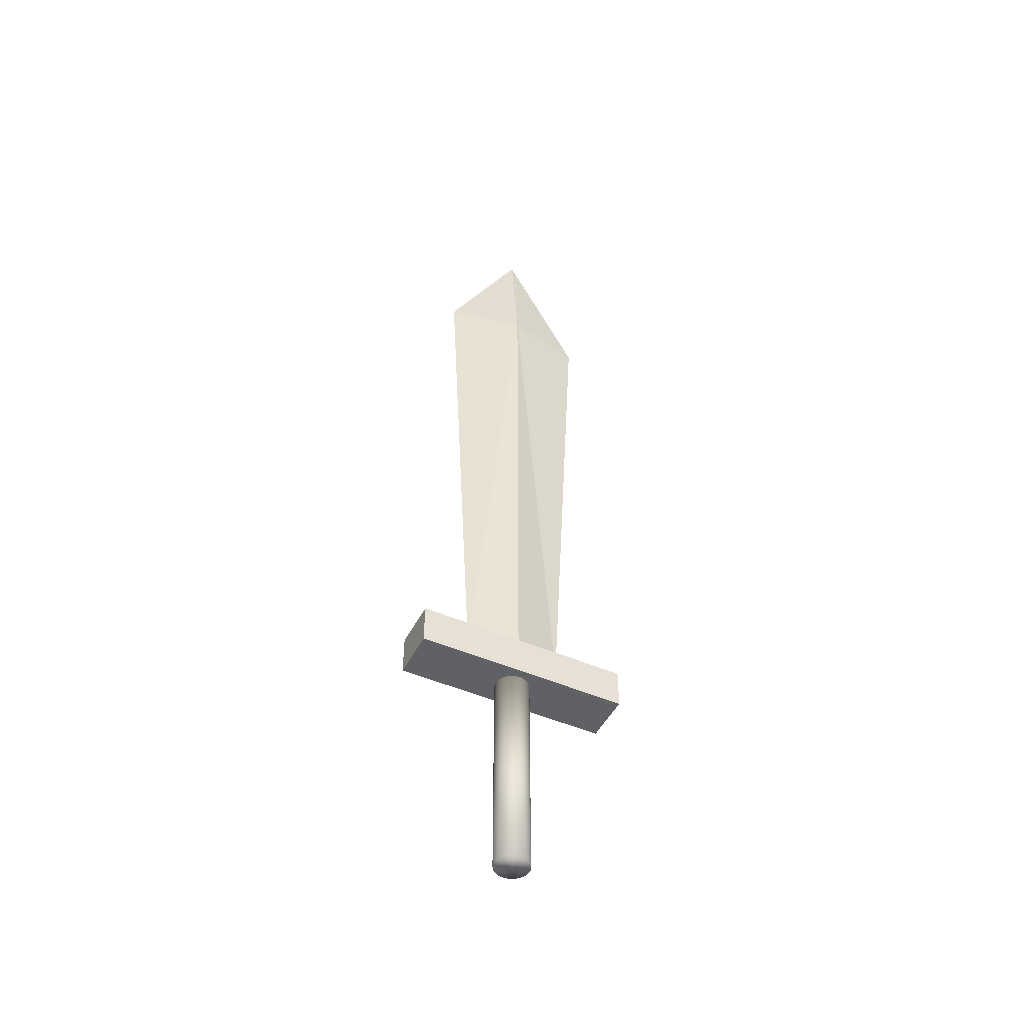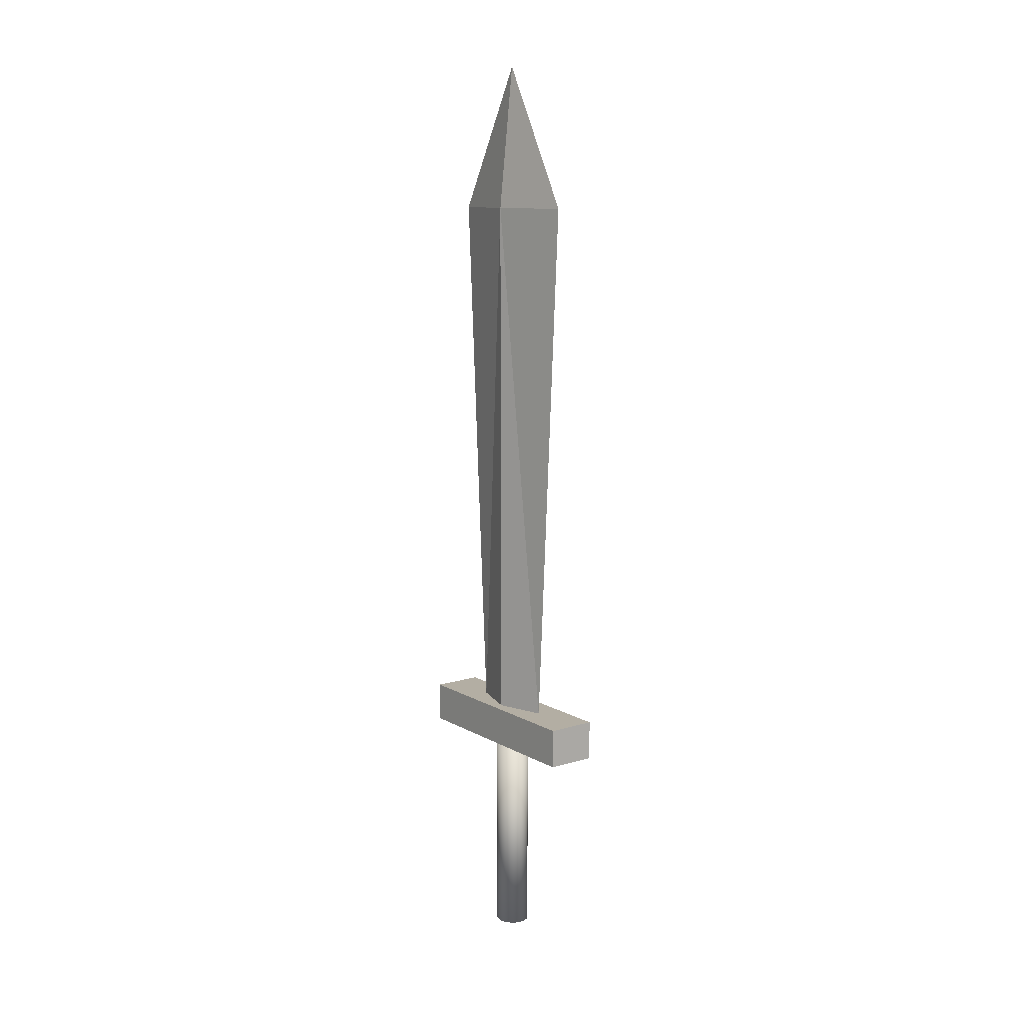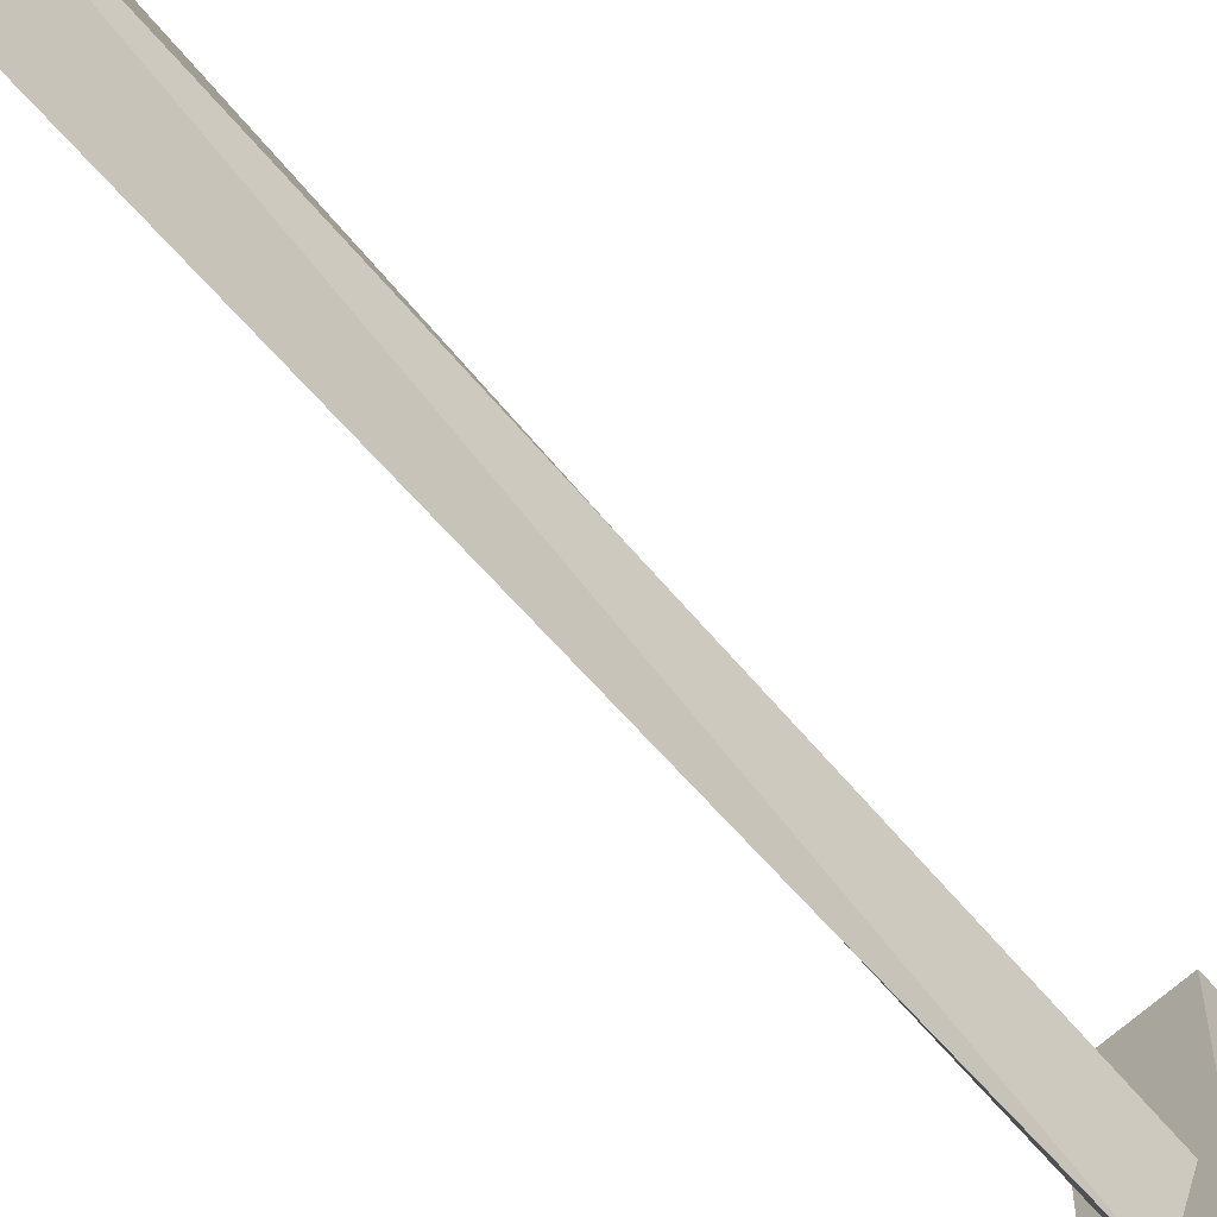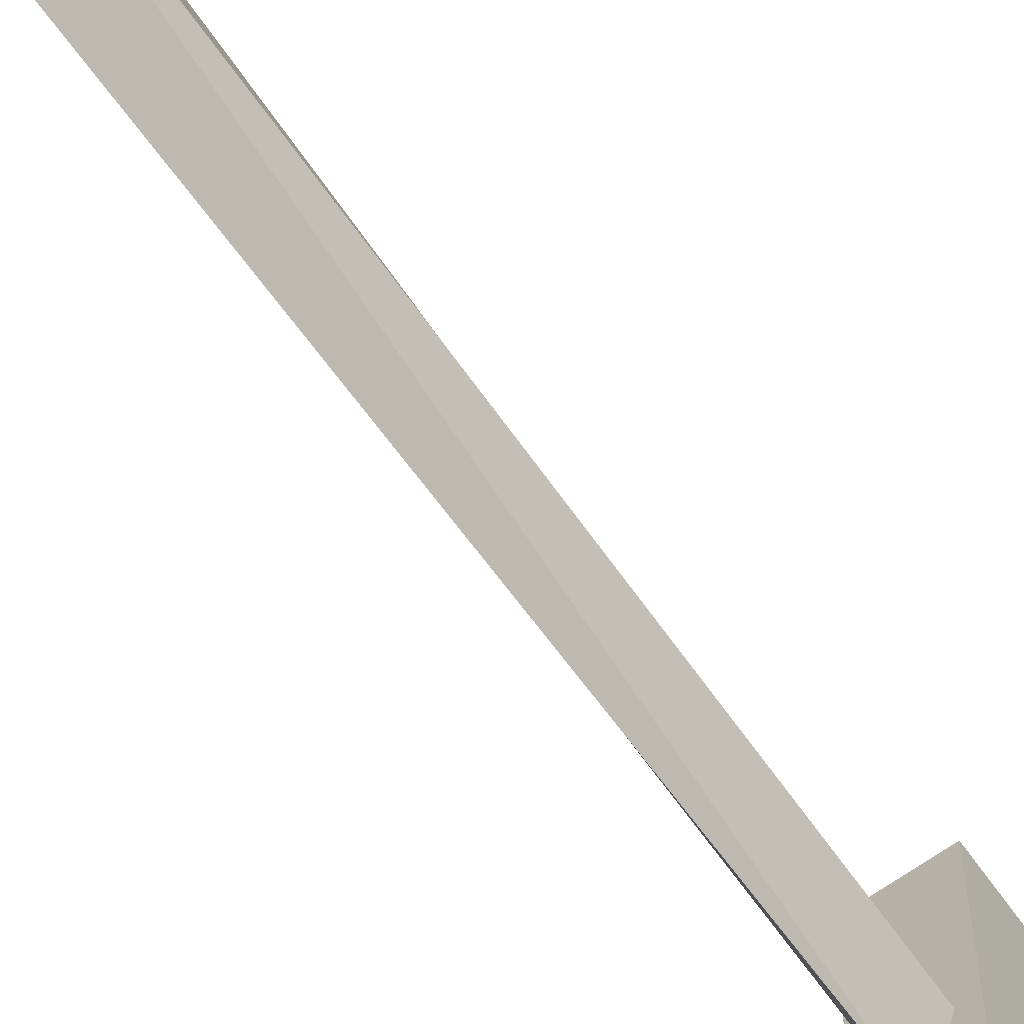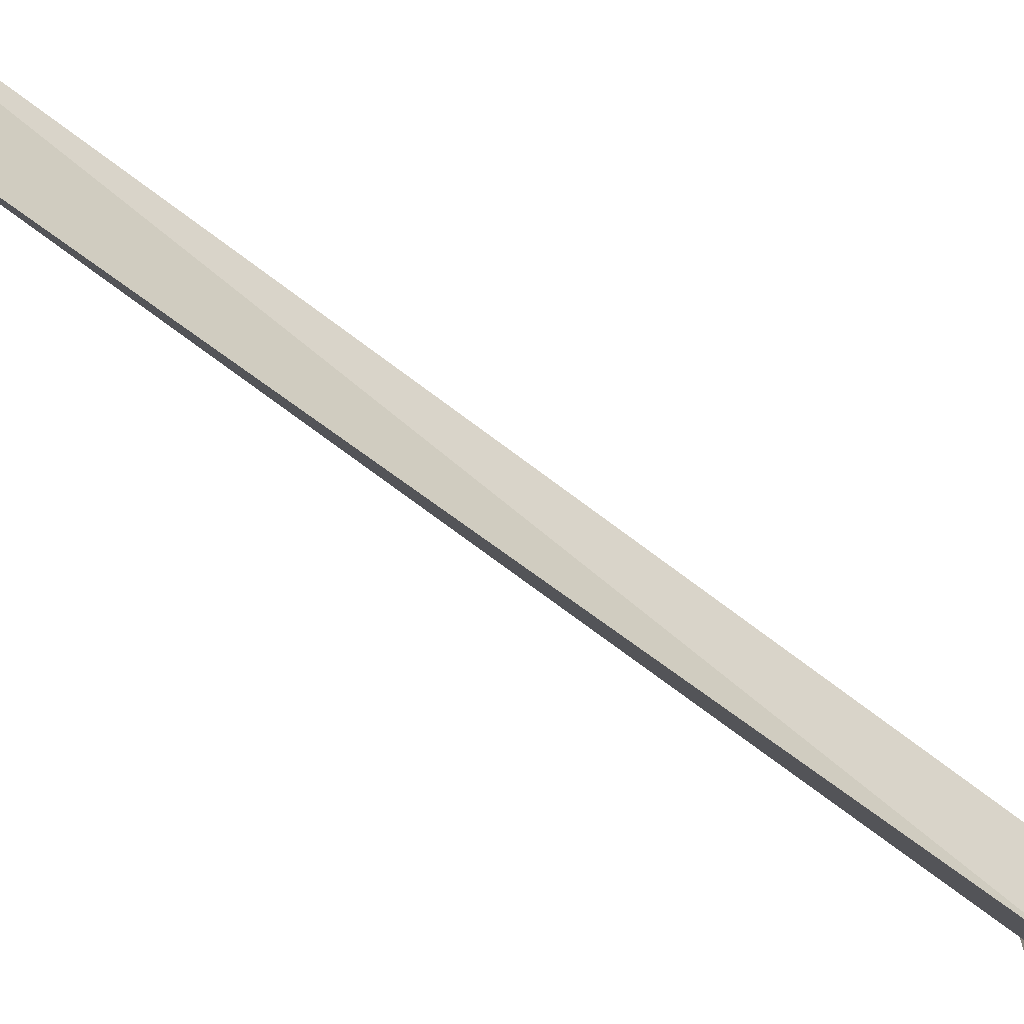
<metadata>
{"format":"obj","ext":"obj","renderer":"f3d","projection":"perspective","resolution":1024,"background":"white","views":[{"elev":-48.1,"azim":-116.1,"up":"+Y"},{"elev":11.0,"azim":-36.8,"up":"+Y"},{"elev":-68.6,"azim":-139.0,"up":"+Z"},{"elev":-66.7,"azim":-144.6,"up":"+Z"},{"elev":-77.2,"azim":-126.5,"up":"+Z"}]}
</metadata>
<code>
o Cube
v -0.08357 0.9376 0
v -0.1414 0.7092 -0.6
v 0.08357 0.9376 -0
v 0.1414 0.7092 -0.6
v -0.1414 0.7092 0.6
v 0.1414 0.7092 0.6
v 0.1414 0.9376 -0.6
v 0.1414 0.9376 0.6
v -0.1414 0.9376 -0.6
v -0.1414 0.9376 0.6
v 0.08643 4.018 -0
v -0.08623 4.018 0
v 9.7e-05 4.835 -0
v -0 0.9376 0.2757
v -0 0.9376 -0.2757
v 9.7e-05 4.018 -0.4467
v 0.000916 4.018 0.4467
v -0.09355 0.7097 0.000575
v -0.09355 -0.5033 0.000575
v -0.09169 0.7097 0.01965
v -0.09169 -0.5033 0.01965
v -0.0862 0.7097 0.038
v -0.0862 -0.5033 0.038
v -0.07727 0.7097 0.05491
v -0.07727 -0.5033 0.05491
v -0.06525 0.7097 0.06973
v -0.06525 -0.5033 0.06973
v -0.05062 0.7097 0.08189
v -0.05062 -0.5033 0.08189
v -0.03392 0.7097 0.09093
v -0.03392 -0.5033 0.09093
v -0.01579 0.7097 0.09649
v -0.01579 -0.5033 0.09649
v 0.003053 0.7097 0.09837
v 0.003053 -0.5033 0.09837
v 0.0219 0.7097 0.09649
v 0.0219 -0.5033 0.09649
v 0.04002 0.7097 0.09093
v 0.04002 -0.5033 0.09093
v 0.05672 0.7097 0.08189
v 0.05672 -0.5033 0.08189
v 0.07136 0.7097 0.06973
v 0.07136 -0.5033 0.06973
v 0.08338 0.7097 0.05491
v 0.08338 -0.5033 0.05491
v 0.0923 0.7097 0.038
v 0.0923 -0.5033 0.038
v 0.0978 0.7097 0.01965
v 0.0978 -0.5033 0.01965
v 0.09966 0.7097 0.000575
v 0.09966 -0.5033 0.000575
v 0.0978 0.7097 -0.0185
v 0.0978 -0.5033 -0.0185
v 0.0923 0.7097 -0.03685
v 0.0923 -0.5033 -0.03685
v 0.08338 0.7097 -0.05376
v 0.08338 -0.5033 -0.05376
v 0.07136 0.7097 -0.06858
v 0.07136 -0.5033 -0.06858
v 0.05672 0.7097 -0.08074
v 0.05672 -0.5033 -0.08074
v 0.04002 0.7097 -0.08978
v 0.04002 -0.5033 -0.08978
v 0.0219 0.7097 -0.09534
v 0.0219 -0.5033 -0.09534
v 0.003053 0.7097 -0.09722
v 0.003053 -0.5033 -0.09722
v -0.01579 0.7097 -0.09534
v -0.01579 -0.5033 -0.09534
v -0.03392 0.7097 -0.08978
v -0.03392 -0.5033 -0.08978
v -0.05062 0.7097 -0.08074
v -0.05062 -0.5033 -0.08074
v -0.06525 0.7097 -0.06858
v -0.06525 -0.5033 -0.06858
v -0.07727 0.7097 -0.05376
v -0.07727 -0.5033 -0.05376
v -0.0862 0.7097 -0.03685
v -0.0862 -0.5033 -0.03685
v -0.09169 0.7097 -0.0185
v -0.09169 -0.5033 -0.0185
f 14 12 1
f 7 6 4
f 8 5 6
f 2 6 5
f 9 4 2
f 10 2 5
f 3 8 7
f 15 7 9
f 14 10 8
f 1 9 10
f 15 11 3
f 14 11 17
f 11 16 13
f 12 17 13
f 13 17 11
f 13 16 12
f 15 12 16
f 19 20 18
f 21 22 20
f 23 24 22
f 25 26 24
f 27 28 26
f 29 30 28
f 31 32 30
f 33 34 32
f 35 36 34
f 37 38 36
f 39 40 38
f 41 42 40
f 43 44 42
f 45 46 44
f 47 48 46
f 49 50 48
f 51 52 50
f 53 54 52
f 55 56 54
f 57 58 56
f 59 60 58
f 61 62 60
f 63 64 62
f 65 66 64
f 67 68 66
f 69 70 68
f 71 72 70
f 73 74 72
f 75 76 74
f 77 78 76
f 27 25 75
f 79 80 78
f 81 18 80
f 76 78 24
f 14 17 12
f 7 8 6
f 8 10 5
f 2 4 6
f 9 7 4
f 10 9 2
f 9 1 15
f 15 3 7
f 8 3 14
f 14 1 10
f 15 16 11
f 14 3 11
f 15 1 12
f 19 21 20
f 21 23 22
f 23 25 24
f 25 27 26
f 27 29 28
f 29 31 30
f 31 33 32
f 33 35 34
f 35 37 36
f 37 39 38
f 39 41 40
f 41 43 42
f 43 45 44
f 45 47 46
f 47 49 48
f 49 51 50
f 51 53 52
f 53 55 54
f 55 57 56
f 57 59 58
f 59 61 60
f 61 63 62
f 63 65 64
f 65 67 66
f 67 69 68
f 69 71 70
f 71 73 72
f 73 75 74
f 75 77 76
f 77 79 78
f 23 21 81
f 21 19 81
f 81 79 23
f 79 77 23
f 77 75 25
f 23 77 25
f 75 73 27
f 73 71 29
f 27 73 29
f 71 69 33
f 69 67 35
f 67 65 37
f 65 63 39
f 63 61 39
f 61 59 41
f 39 61 41
f 59 57 43
f 57 55 45
f 43 57 45
f 55 53 47
f 53 51 49
f 47 53 49
f 47 45 55
f 43 41 59
f 39 37 65
f 37 35 67
f 35 33 69
f 33 31 71
f 31 29 71
f 79 81 80
f 81 19 18
f 80 18 20
f 20 22 80
f 22 24 78
f 80 22 78
f 24 26 74
f 26 28 72
f 28 30 72
f 30 32 70
f 72 30 70
f 32 34 66
f 34 36 64
f 36 38 64
f 38 40 62
f 64 38 62
f 40 42 58
f 42 44 56
f 44 46 56
f 46 48 54
f 56 46 54
f 48 50 52
f 52 54 48
f 56 58 42
f 58 60 40
f 60 62 40
f 64 66 34
f 66 68 32
f 68 70 32
f 72 74 26
f 74 76 24

</code>
